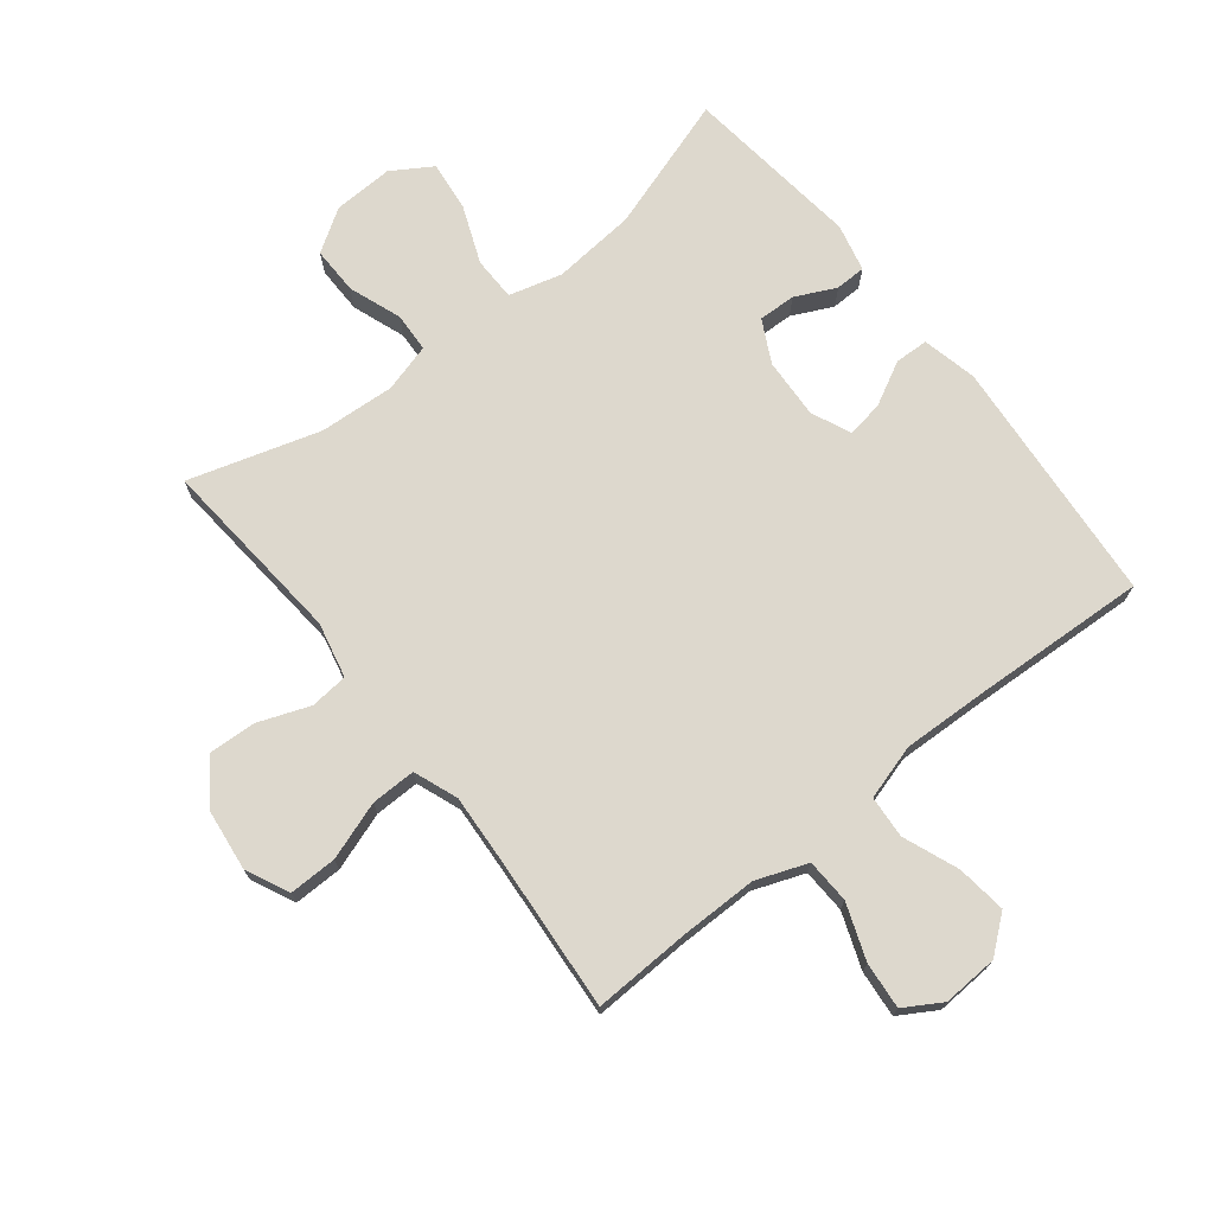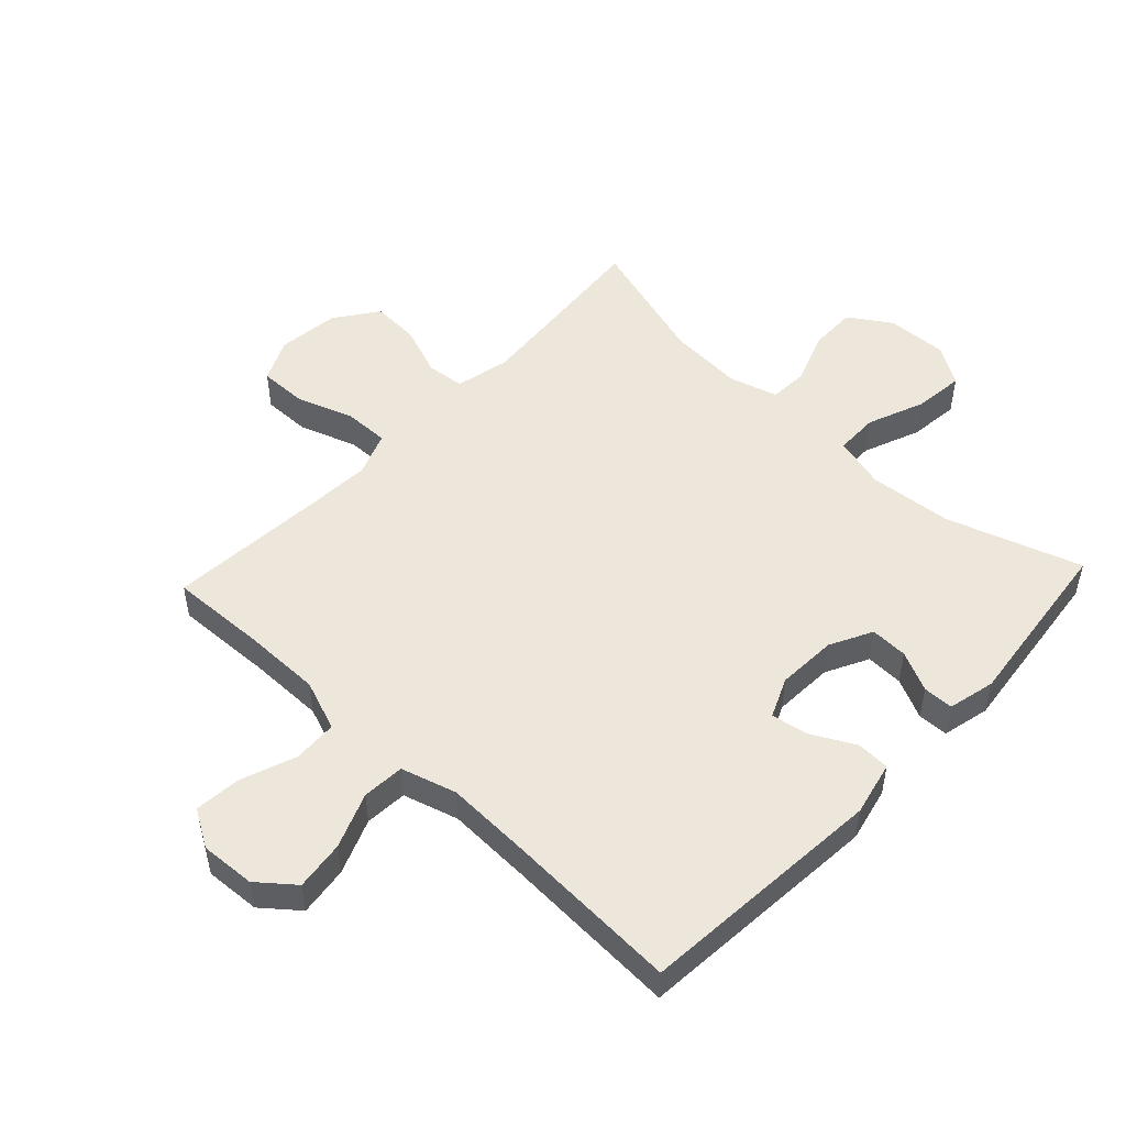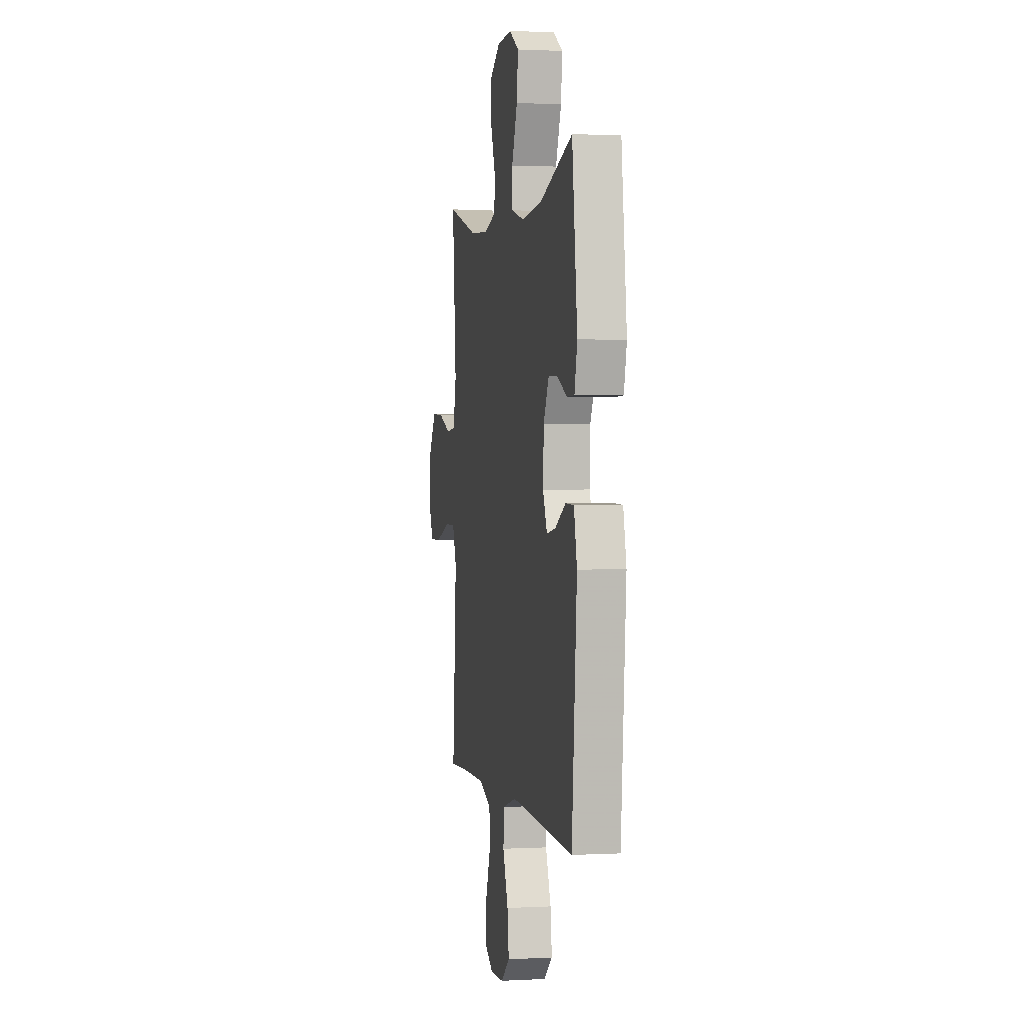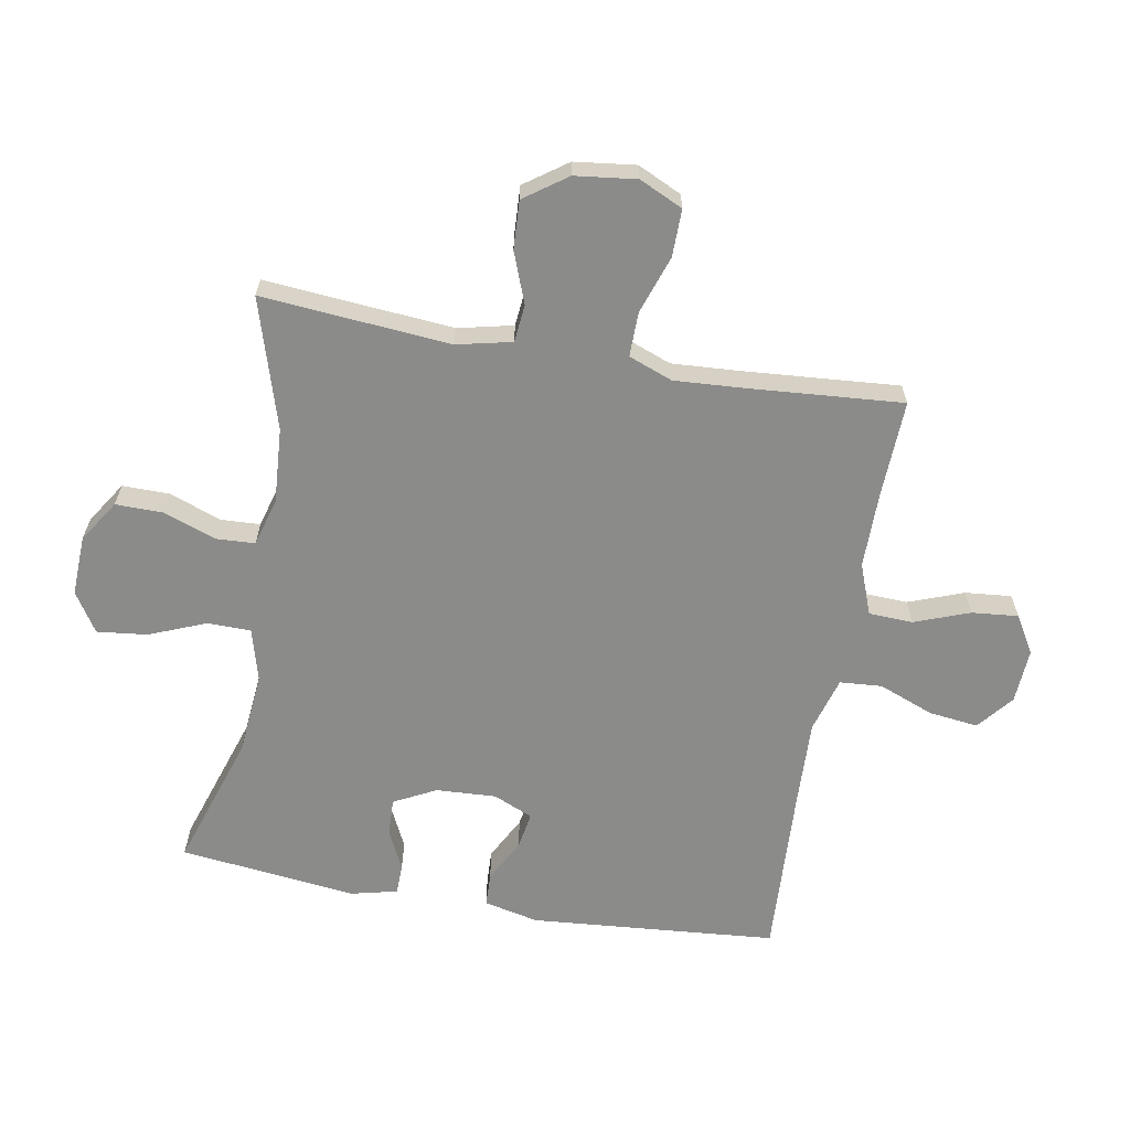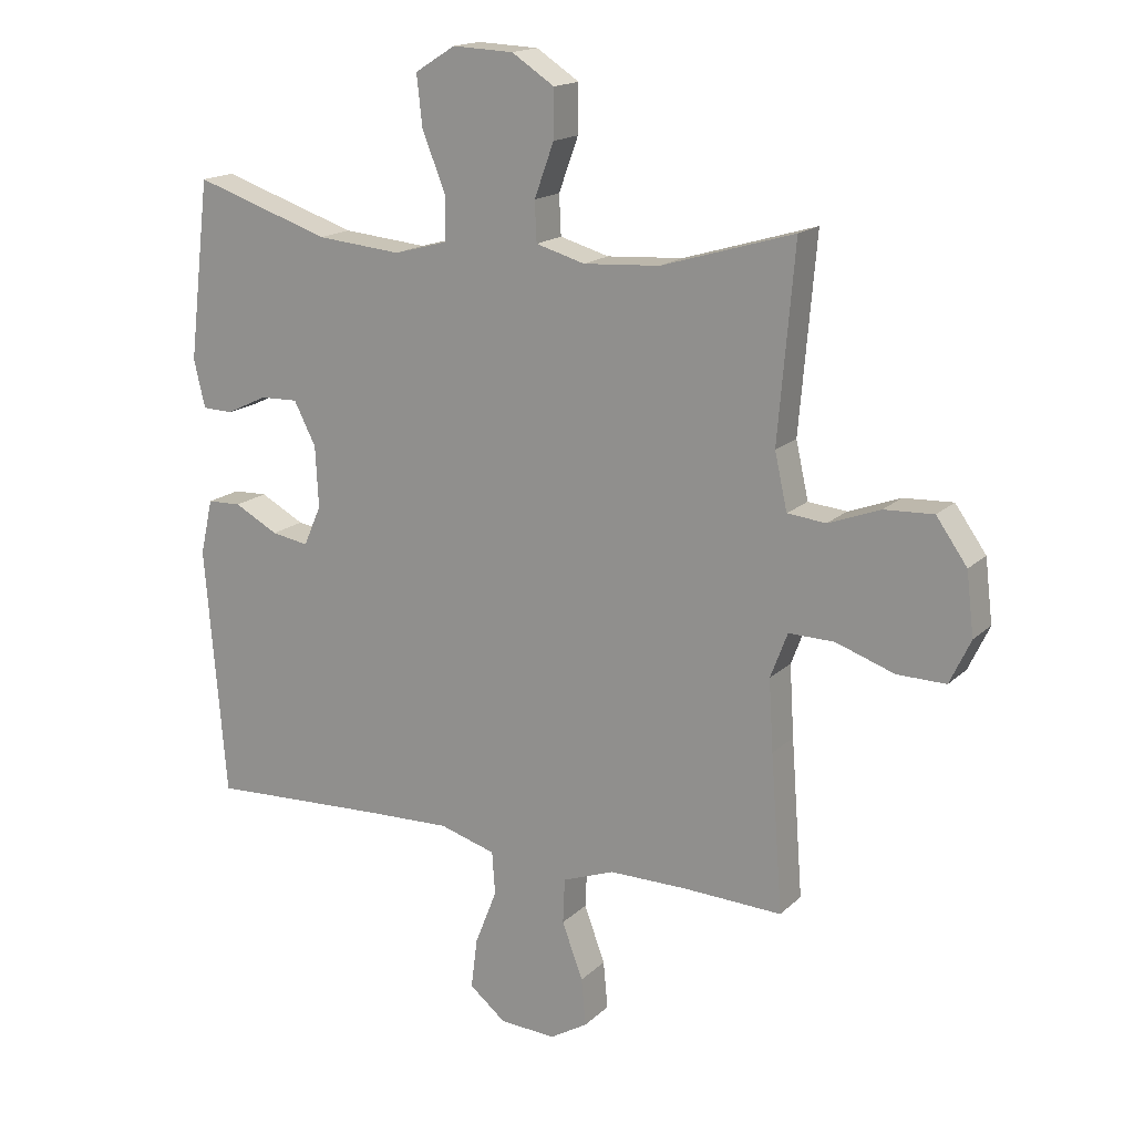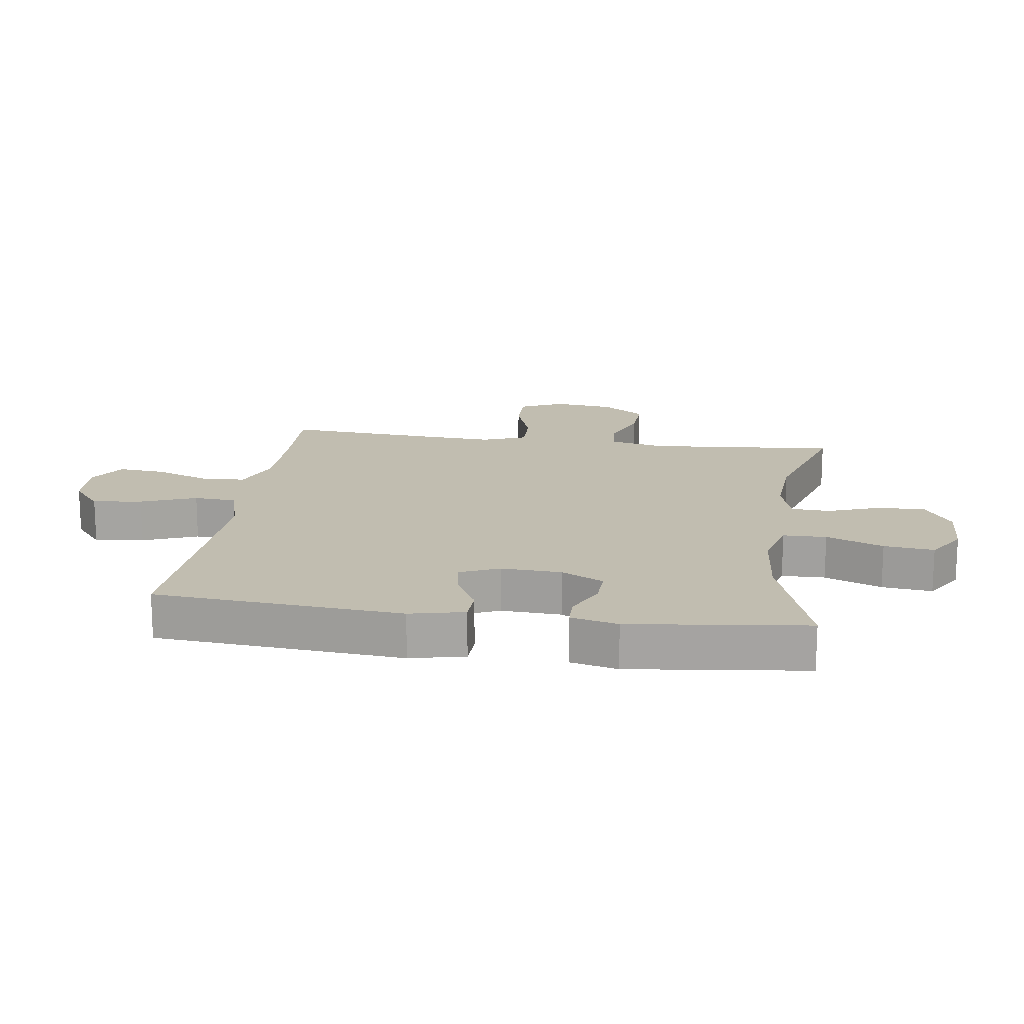
<metadata>
{"format":"obj","ext":"obj","renderer":"f3d","projection":"perspective","resolution":1024,"background":"white","views":[{"elev":72.1,"azim":141.7,"up":"+Y"},{"elev":50.7,"azim":-136.8,"up":"+Y"},{"elev":1.3,"azim":-100.9,"up":"+Z"},{"elev":-63.7,"azim":80.0,"up":"+Y"},{"elev":16.8,"azim":29.8,"up":"+Z"},{"elev":16.7,"azim":-81.9,"up":"+Y"}]}
</metadata>
<code>
v 0.5 0.07 -0.5
v 0.344 0.07 -0.494
v 0.219 0.07 -0.494
v 0.137 0.07 -0.525
v 0.134 0.07 -0.596
v 0.167 0.07 -0.685
v 0.174 0.07 -0.76
v 0.114 0.07 -0.796
v 0.025 0.07 -0.791
v -0.033 0.07 -0.744
v -0.023 0.07 -0.664
v 0.012 0.07 -0.575
v 0.007 0.07 -0.507
v -0.082 0.07 -0.481
v -0.219 0.07 -0.486
v -0.5 0.07 -0.5
v -0.533 0.07 -0.101
v -0.513 0.07 -0.013
v -0.459 0.07 -0.011
v -0.389 0.07 -0.048
v -0.33 0.07 -0.058
v -0.302 0.07 0.006
v -0.307 0.07 0.103
v -0.342 0.07 0.171
v -0.402 0.07 0.169
v -0.467 0.07 0.138
v -0.516 0.07 0.139
v -0.534 0.07 0.215
v -0.5 0.07 0.5
v -0.283 0.07 0.429
v -0.149 0.07 0.417
v -0.064 0.07 0.44
v -0.063 0.07 0.51
v -0.1 0.07 0.602
v -0.109 0.07 0.683
v -0.045 0.07 0.723
v 0.052 0.07 0.719
v 0.12 0.07 0.675
v 0.119 0.07 0.599
v 0.088 0.07 0.514
v 0.091 0.07 0.451
v 0.169 0.07 0.429
v 0.29 0.07 0.437
v 0.5 0.07 0.5
v 0.474 0.07 0.196
v 0.494 0.07 0.107
v 0.555 0.07 0.101
v 0.637 0.07 0.132
v 0.715 0.07 0.136
v 0.764 0.07 0.067
v 0.776 0.07 -0.032
v 0.743 0.07 -0.102
v 0.666 0.07 -0.101
v 0.573 0.07 -0.069
v 0.501 0.07 -0.068
v 0.474 0.07 -0.139
v 0.481 0.07 -0.252
v 0.5 0 -0.5
v 0.344 0 -0.494
v 0.219 0 -0.494
v 0.137 0 -0.525
v 0.134 0 -0.596
v 0.167 0 -0.685
v 0.174 0 -0.76
v 0.114 0 -0.796
v 0.025 0 -0.791
v -0.033 0 -0.744
v -0.023 0 -0.664
v 0.012 0 -0.575
v 0.007 0 -0.507
v -0.082 0 -0.481
v -0.219 0 -0.486
v -0.5 0 -0.5
v -0.533 0 -0.101
v -0.513 0 -0.013
v -0.459 0 -0.011
v -0.389 0 -0.048
v -0.33 0 -0.058
v -0.302 0 0.006
v -0.307 0 0.103
v -0.342 0 0.171
v -0.402 0 0.169
v -0.467 0 0.138
v -0.516 0 0.139
v -0.534 0 0.215
v -0.5 0 0.5
v -0.283 0 0.429
v -0.149 0 0.417
v -0.064 0 0.44
v -0.063 0 0.51
v -0.1 0 0.602
v -0.109 0 0.683
v -0.045 0 0.723
v 0.052 0 0.719
v 0.12 0 0.675
v 0.119 0 0.599
v 0.088 0 0.514
v 0.091 0 0.451
v 0.169 0 0.429
v 0.29 0 0.437
v 0.5 0 0.5
v 0.474 0 0.196
v 0.494 0 0.107
v 0.555 0 0.101
v 0.637 0 0.132
v 0.715 0 0.136
v 0.764 0 0.067
v 0.776 0 -0.032
v 0.743 0 -0.102
v 0.666 0 -0.101
v 0.573 0 -0.069
v 0.501 0 -0.068
v 0.474 0 -0.139
v 0.481 0 -0.252
f 51 52 53 54
f 51 54 55
f 50 51 55
f 47 48 49 50
f 46 47 50 55
f 45 46 55 56
f 43 44 45
f 42 43 45 56
f 37 38 39 40
f 37 40 41
f 36 37 41
f 33 34 35 36
f 32 33 36 41
f 31 32 41 42
f 27 28 29 30
f 25 26 27 30
f 24 25 30 31
f 23 24 31 42
f 17 18 19 20
f 15 16 17 20
f 14 15 20 21
f 13 14 21 22
f 9 10 11 12
f 7 8 9 12
f 5 6 7 12
f 4 5 12 13
f 3 4 13 22
f 57 1 2
f 23 42 56 57
f 22 23 57
f 2 3 22 57
f 111 110 109 108
f 112 111 108
f 112 108 107
f 107 106 105 104
f 112 107 104 103
f 113 112 103 102
f 102 101 100
f 113 102 100 99
f 97 96 95 94
f 98 97 94
f 98 94 93
f 93 92 91 90
f 98 93 90 89
f 99 98 89 88
f 87 86 85 84
f 87 84 83 82
f 88 87 82 81
f 99 88 81 80
f 77 76 75 74
f 77 74 73 72
f 78 77 72 71
f 79 78 71 70
f 69 68 67 66
f 69 66 65 64
f 69 64 63 62
f 70 69 62 61
f 79 70 61 60
f 59 58 114
f 114 113 99 80
f 114 80 79
f 114 79 60 59
f 1 58 59 2
f 2 59 60 3
f 3 60 61 4
f 4 61 62 5
f 5 62 63 6
f 6 63 64 7
f 7 64 65 8
f 8 65 66 9
f 9 66 67 10
f 10 67 68 11
f 11 68 69 12
f 12 69 70 13
f 13 70 71 14
f 14 71 72 15
f 15 72 73 16
f 16 73 74 17
f 17 74 75 18
f 18 75 76 19
f 19 76 77 20
f 20 77 78 21
f 21 78 79 22
f 22 79 80 23
f 23 80 81 24
f 24 81 82 25
f 25 82 83 26
f 26 83 84 27
f 27 84 85 28
f 28 85 86 29
f 29 86 87 30
f 30 87 88 31
f 31 88 89 32
f 32 89 90 33
f 33 90 91 34
f 34 91 92 35
f 35 92 93 36
f 36 93 94 37
f 37 94 95 38
f 38 95 96 39
f 39 96 97 40
f 40 97 98 41
f 41 98 99 42
f 42 99 100 43
f 43 100 101 44
f 44 101 102 45
f 45 102 103 46
f 46 103 104 47
f 47 104 105 48
f 48 105 106 49
f 49 106 107 50
f 50 107 108 51
f 51 108 109 52
f 52 109 110 53
f 53 110 111 54
f 54 111 112 55
f 55 112 113 56
f 56 113 114 57
f 57 114 58 1

</code>
